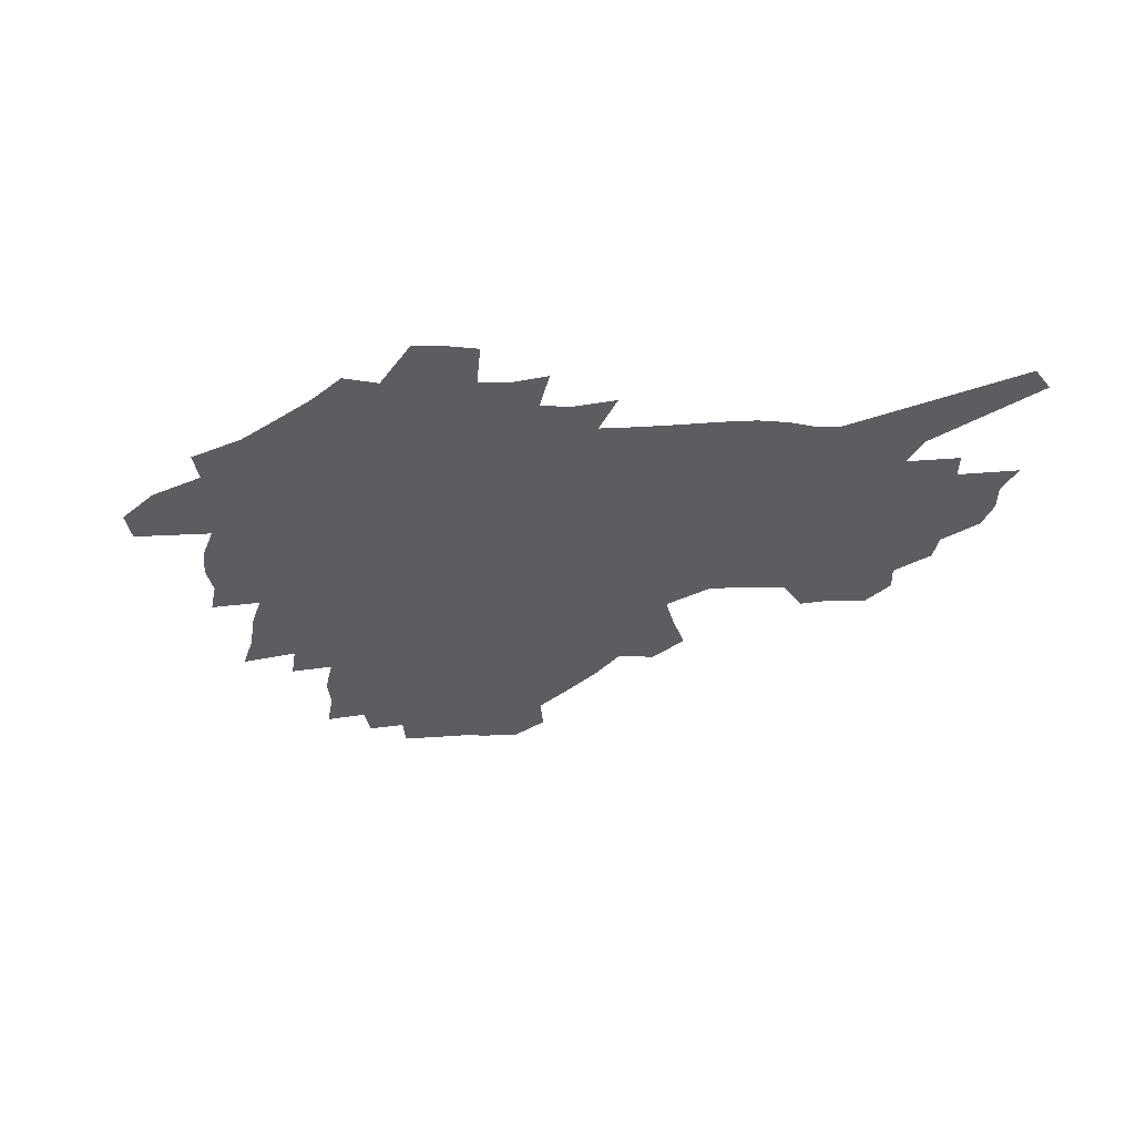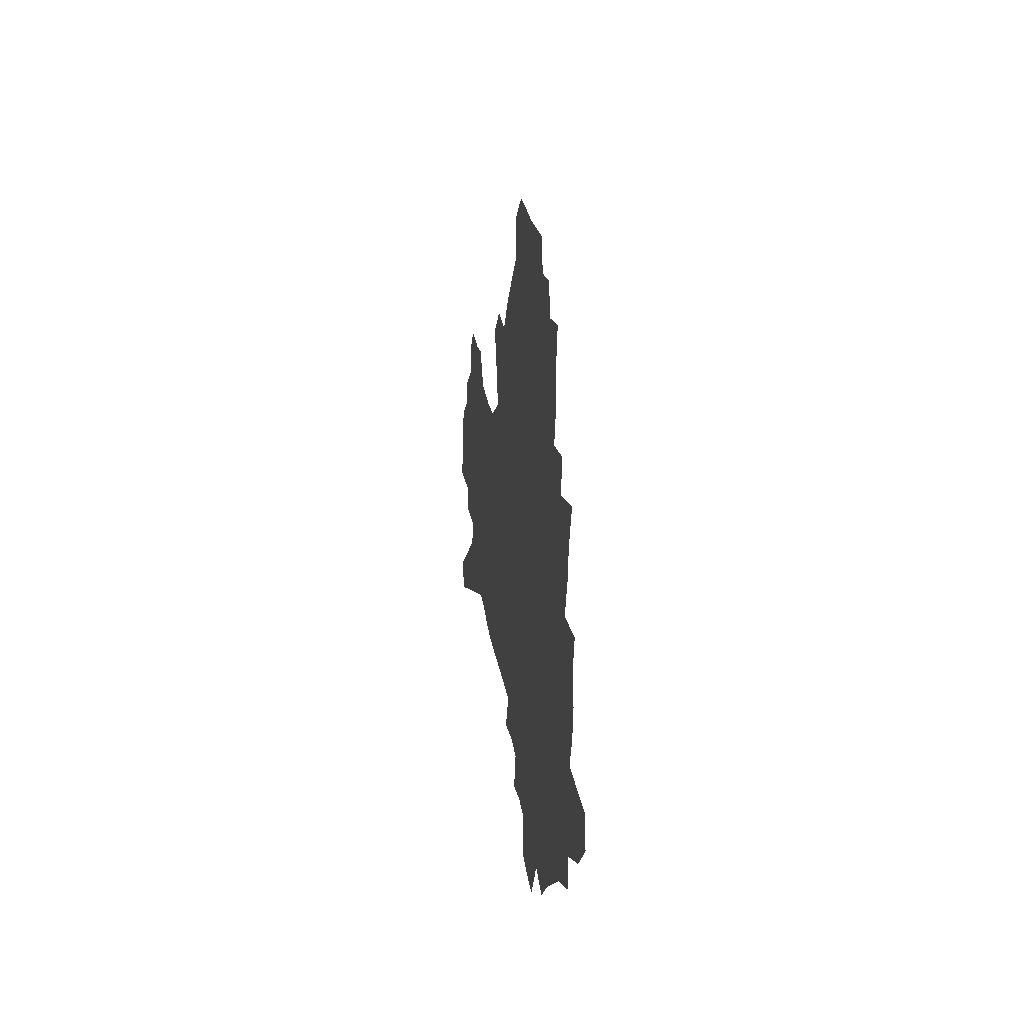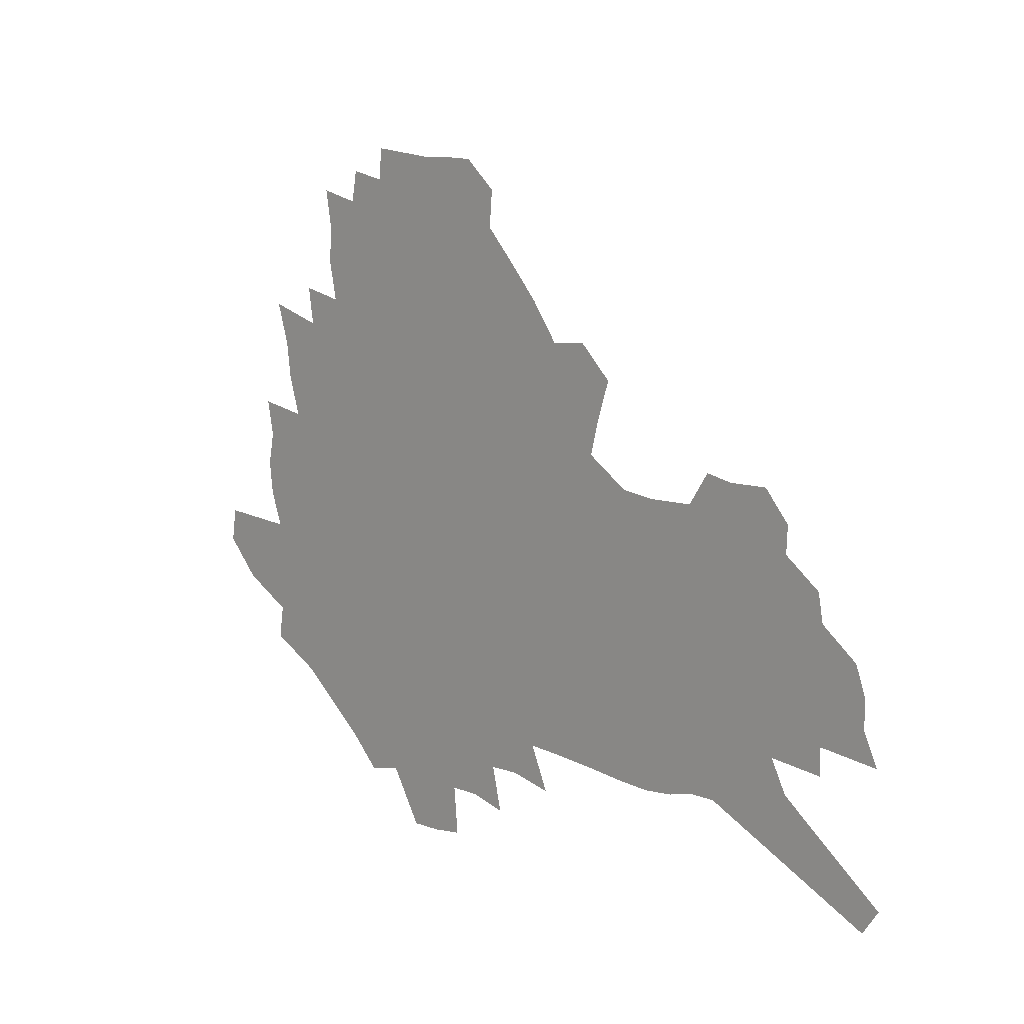
<metadata>
{"format":"obj","ext":"obj","renderer":"f3d","projection":"perspective","resolution":1024,"background":"white","views":[{"elev":-35.7,"azim":-0.1,"up":"+Z"},{"elev":26.3,"azim":-97.6,"up":"+Y"},{"elev":9.8,"azim":46.2,"up":"+Y"}]}
</metadata>
<code>
v 225.2 183.4 0
v 208.6 200.9 0
v 211 216.4 0
v 247.8 154.6 0
v 250.2 169.7 0
v 249.6 184.3 0
v 250.7 199 0
v 249.4 213.8 0
v 243.5 230 0
v 241.6 245.6 0
v 244.5 260.5 0
v 241 277.1 0
v 272.9 141.4 0
v 276.6 156.8 0
v 277.2 170.7 0
v 277.1 184.3 0
v 271.4 198.7 0
v 270.8 212.9 0
v 270.5 227.2 0
v 271.6 241.4 0
v 268.8 256.8 0
v 265.8 272.8 0
v 260 291.2 0
v 257.7 308.2 0
v 251.4 327.9 0
v 290.4 127.4 0
v 294.2 143.6 0
v 298.2 158.8 0
v 298.5 171.8 0
v 294.9 184.8 0
v 292.4 198.2 0
v 291.4 211.7 0
v 288.5 226 0
v 289.6 239.7 0
v 289.2 253.9 0
v 286.5 269.4 0
v 282.5 286.4 0
v 280.3 303.1 0
v 278.8 319.7 0
v 276 337.3 0
v 307.3 113.7 0
v 310 130.6 0
v 312.4 146.1 0
v 313.9 159.9 0
v 314 172.6 0
v 312.3 185.1 0
v 310.7 197.8 0
v 308.6 211.1 0
v 307.5 224.5 0
v 305.7 238.4 0
v 306.6 251.8 0
v 304.1 267 0
v 300.7 283.7 0
v 296.9 301.6 0
v 297.3 316.8 0
v 296.9 332.6 0
v 292.9 351.4 0
v 294.1 366.9 0
v 290.8 385.9 0
v 322.3 98.59 0
v 324 116.2 0
v 325.6 132.5 0
v 326.7 147 0
v 327.8 160.8 0
v 327.9 173.3 0
v 326.9 185.4 0
v 325.5 197.8 0
v 324.8 210.4 0
v 324.2 223.2 0
v 323.1 236.5 0
v 321.1 251 0
v 318.7 266.4 0
v 316.9 282.1 0
v 314.7 298.7 0
v 312.3 316.3 0
v 314.1 330.8 0
v 313.6 346.8 0
v 312.9 363.1 0
v 310.7 381 0
v 313.5 395.6 0
v 339.1 102 0
v 339.4 118.7 0
v 339.9 134.1 0
v 340.5 148.5 0
v 340.6 161.4 0
v 340.7 173.9 0
v 340.3 185.8 0
v 339.7 197.8 0
v 338.4 210.2 0
v 337.9 222.7 0
v 337.4 235.4 0
v 335.1 250.1 0
v 335.4 263.5 0
v 332.5 280.5 0
v 330.1 297.8 0
v 329.9 313.5 0
v 330 329 0
v 329.6 345.3 0
v 329.8 361 0
v 330 376.8 0
v 331.2 391.9 0
v 332.3 406.7 0
v 354.3 77 0
v 353.4 101.6 0
v 353.2 119.6 0
v 353.5 136.2 0
v 353.3 149.7 0
v 353 162.1 0
v 352.8 174.3 0
v 352.4 186.1 0
v 352.2 197.9 0
v 351.6 209.9 0
v 351.3 222.1 0
v 350.5 235.1 0
v 350.3 247.9 0
v 348.8 262.9 0
v 346.5 280.4 0
v 345.8 295.9 0
v 345.2 312.2 0
v 345.4 327.6 0
v 345.4 343.6 0
v 345.6 359.4 0
v 347 374.1 0
v 346.5 390.7 0
v 348.4 404.9 0
v 369.3 77.27 0
v 367.6 103.3 0
v 366.5 120.6 0
v 365.9 137.2 0
v 365.4 150 0
v 364.9 162.2 0
v 364.5 174.3 0
v 364.1 186.3 0
v 363.8 198.1 0
v 363.7 210.1 0
v 363.3 222.3 0
v 363 234.7 0
v 362.8 247.5 0
v 362.7 260.8 0
v 360.3 279.8 0
v 359.6 297 0
v 359.9 311.5 0
v 360 327.5 0
v 360.8 342.3 0
v 361.2 357.9 0
v 362.4 372.7 0
v 362.9 388.4 0
v 364 403 0
v 384.4 79.14 0
v 382.3 101.3 0
v 379.7 121.2 0
v 377.9 138.1 0
v 377.4 150.3 0
v 376.8 162.5 0
v 376.3 174.5 0
v 375.9 186.4 0
v 375.6 198.2 0
v 375.5 210.2 0
v 375.2 222.4 0
v 375.1 234.5 0
v 375.7 246.4 0
v 375.1 260.4 0
v 374.5 276.6 0
v 373.5 295.9 0
v 374.1 311.4 0
v 374.8 326.7 0
v 375.8 341.2 0
v 376.5 356.6 0
v 377.4 372.1 0
v 378.1 387.7 0
v 378.8 403.1 0
v 397.3 101.4 0
v 393.3 121.1 0
v 391.9 135.6 0
v 389.8 150.1 0
v 388.6 162.9 0
v 388.3 174.7 0
v 387.6 186.7 0
v 387.3 198.4 0
v 387.3 210.5 0
v 387.1 222.5 0
v 387.2 234.3 0
v 387.4 246.5 0
v 387.4 260.6 0
v 387.5 276.4 0
v 387.7 293.3 0
v 388.1 311.2 0
v 389.3 326 0
v 390.7 341 0
v 391.6 356.2 0
v 392.7 372.2 0
v 393.4 387.3 0
v 393.8 402.3 0
v 414.6 96.86 0
v 409.7 117.4 0
v 405.7 134.9 0
v 403.2 149.1 0
v 401.7 162.2 0
v 400.1 175.3 0
v 399.1 187.2 0
v 399 198.8 0
v 398.3 210.6 0
v 398.9 222.5 0
v 398.9 234.3 0
v 399.1 246.1 0
v 399.8 259.4 0
v 400.6 274.2 0
v 401.6 290.7 0
v 403 307.4 0
v 404.3 323.7 0
v 405.7 340.1 0
v 407.3 357 0
v 408 371.7 0
v 409.4 388.7 0
v 424.7 117.8 0
v 420.6 133.8 0
v 417.8 147.8 0
v 414.4 162.4 0
v 413.4 174.6 0
v 412.7 186.6 0
v 412.1 198.6 0
v 411.2 210.7 0
v 410.8 222.5 0
v 411.4 234.5 0
v 411.1 246.4 0
v 411.9 259 0
v 413.5 273.9 0
v 415 288.5 0
v 417.4 307.2 0
v 419.3 323.4 0
v 421.1 339.9 0
v 422.5 356.1 0
v 445.2 113.4 0
v 436.5 133.3 0
v 431.5 148.2 0
v 428.9 161.4 0
v 426.9 174.1 0
v 425.8 186.3 0
v 425.3 198.4 0
v 424.5 210.5 0
v 423.2 222.7 0
v 423.4 234.6 0
v 423.8 246.7 0
v 424.8 259.5 0
v 426.8 273.7 0
v 428.9 288.8 0
v 431.3 304.5 0
v 434.2 322.1 0
v 437 339.9 0
v 453.8 132.3 0
v 449.3 146.2 0
v 446 159.6 0
v 442 173.2 0
v 440.9 185.5 0
v 441 197.5 0
v 437.1 211.1 0
v 436.3 222.9 0
v 436.4 234.8 0
v 437.1 247 0
v 438.4 259.8 0
v 440.3 273.3 0
v 443 288.1 0
v 446.9 305 0
v 450.1 321.9 0
v 472.4 130.6 0
v 467 144.9 0
v 462.2 158.9 0
v 460.7 171.4 0
v 457.2 184.6 0
v 456.5 196.8 0
v 453 210.2 0
v 451.1 222.7 0
v 451.2 234.9 0
v 451.7 247.2 0
v 452 259.6 0
v 454.9 273.2 0
v 459 288.6 0
v 462.4 304.6 0
v 467.7 322.8 0
v 491.1 128.6 0
v 482 145.4 0
v 480.2 157.7 0
v 476 171.2 0
v 474.5 183.6 0
v 471.4 196.6 0
v 468.7 209.5 0
v 465.4 222.6 0
v 465.7 234.7 0
v 468.1 247.3 0
v 470.5 260.4 0
v 473.2 273.8 0
v 477.3 289.6 0
v 483.4 307.5 0
v 508.5 127.5 0
v 498.2 145.1 0
v 496 157.4 0
v 491.2 171.2 0
v 489.5 183.4 0
v 485.3 197 0
v 483 209.5 0
v 481 222.1 0
v 483 234.3 0
v 485.9 246.8 0
v 493.5 260.5 0
v 522.7 128.7 0
v 513.4 145.5 0
v 509.2 158.7 0
v 506 171.4 0
v 502.6 184.4 0
v 499.8 197 0
v 497.3 209.4 0
v 494.6 221.6 0
v 497.1 233.1 0
v 500.9 245.1 0
v 510 258.4 0
v 534.4 131.6 0
v 529.1 145.5 0
v 524 159.1 0
v 521.3 171.5 0
v 518.7 184 0
v 517.5 196.1 0
v 514.5 208.7 0
v 513.8 220.5 0
v 512.9 232.1 0
v 516 243.5 0
v 531.8 258.7 0
v 541.6 273.3 0
v 547.3 131.6 0
v 543.2 146.1 0
v 540.6 158.6 0
v 537.9 171.1 0
v 533.8 183.9 0
v 533.6 195.8 0
v 535.7 207.7 0
v 533.7 219.8 0
v 537.1 232 0
v 541.6 244.4 0
v 547.5 257.3 0
v 554.6 270.7 0
v 628.7 93.13 0
v 562.5 145.4 0
v 563.3 157.1 0
v 559.1 170 0
v 557.8 182.3 0
v 559.7 194.5 0
v 559.6 206.8 0
v 559.4 219.2 0
v 563.9 231.7 0
v 561.3 244.2 0
v 565.3 256.7 0
v 573.5 270.8 0
v 636.7 104.3 0
v 587 142.5 0
v 579.5 157 0
v 581.1 168.8 0
v 578.7 181.4 0
v 577.9 193.8 0
v 578.7 206.2 0
v 580.8 218.8 0
v 582.6 231.5 0
v 585 244.2 0
v 585.6 256.9 0
v 605.1 154.4 0
v 605.1 166.8 0
v 599.2 180.4 0
v 593.5 193.6 0
v 599.8 205.6 0
v 604.7 218.3 0
v 602.3 231.4 0
v 633.9 163.6 0
v 627 178 0
v 627.1 191.3 0
v 622.2 204.9 0
f 5 6 1
f 1 6 2
f 6 7 2
f 2 7 3
f 7 8 3
f 13 14 4
f 4 14 5
f 14 15 5
f 5 15 6
f 15 16 6
f 6 16 7
f 16 17 7
f 7 17 8
f 17 18 8
f 8 18 9
f 18 19 9
f 9 19 10
f 19 20 10
f 10 20 11
f 20 21 11
f 11 21 12
f 21 22 12
f 26 27 13
f 13 27 14
f 27 28 14
f 14 28 15
f 28 29 15
f 15 29 16
f 29 30 16
f 16 30 17
f 30 31 17
f 17 31 18
f 31 32 18
f 18 32 19
f 32 33 19
f 19 33 20
f 33 34 20
f 20 34 21
f 34 35 21
f 21 35 22
f 35 36 22
f 22 36 23
f 36 37 23
f 23 37 24
f 37 38 24
f 24 38 25
f 38 39 25
f 41 42 26
f 26 42 27
f 42 43 27
f 27 43 28
f 43 44 28
f 28 44 29
f 44 45 29
f 29 45 30
f 45 46 30
f 30 46 31
f 46 47 31
f 31 47 32
f 47 48 32
f 32 48 33
f 48 49 33
f 33 49 34
f 49 50 34
f 34 50 35
f 50 51 35
f 35 51 36
f 51 52 36
f 36 52 37
f 52 53 37
f 37 53 38
f 53 54 38
f 38 54 39
f 54 55 39
f 39 55 40
f 55 56 40
f 60 61 41
f 41 61 42
f 61 62 42
f 42 62 43
f 62 63 43
f 43 63 44
f 63 64 44
f 44 64 45
f 64 65 45
f 45 65 46
f 65 66 46
f 46 66 47
f 66 67 47
f 47 67 48
f 67 68 48
f 48 68 49
f 68 69 49
f 49 69 50
f 69 70 50
f 50 70 51
f 70 71 51
f 51 71 52
f 71 72 52
f 52 72 53
f 72 73 53
f 53 73 54
f 73 74 54
f 54 74 55
f 74 75 55
f 55 75 56
f 75 76 56
f 56 76 57
f 76 77 57
f 57 77 58
f 77 78 58
f 58 78 59
f 78 79 59
f 60 81 61
f 81 82 61
f 61 82 62
f 82 83 62
f 62 83 63
f 83 84 63
f 63 84 64
f 84 85 64
f 64 85 65
f 85 86 65
f 65 86 66
f 86 87 66
f 66 87 67
f 87 88 67
f 67 88 68
f 88 89 68
f 68 89 69
f 89 90 69
f 69 90 70
f 90 91 70
f 70 91 71
f 91 92 71
f 71 92 72
f 92 93 72
f 72 93 73
f 93 94 73
f 73 94 74
f 94 95 74
f 74 95 75
f 95 96 75
f 75 96 76
f 96 97 76
f 76 97 77
f 97 98 77
f 77 98 78
f 98 99 78
f 78 99 79
f 99 100 79
f 79 100 80
f 100 101 80
f 103 104 81
f 81 104 82
f 104 105 82
f 82 105 83
f 105 106 83
f 83 106 84
f 106 107 84
f 84 107 85
f 107 108 85
f 85 108 86
f 108 109 86
f 86 109 87
f 109 110 87
f 87 110 88
f 110 111 88
f 88 111 89
f 111 112 89
f 89 112 90
f 112 113 90
f 90 113 91
f 113 114 91
f 91 114 92
f 114 115 92
f 92 115 93
f 115 116 93
f 93 116 94
f 116 117 94
f 94 117 95
f 117 118 95
f 95 118 96
f 118 119 96
f 96 119 97
f 119 120 97
f 97 120 98
f 120 121 98
f 98 121 99
f 121 122 99
f 99 122 100
f 122 123 100
f 100 123 101
f 123 124 101
f 101 124 102
f 124 125 102
f 103 126 104
f 126 127 104
f 104 127 105
f 127 128 105
f 105 128 106
f 128 129 106
f 106 129 107
f 129 130 107
f 107 130 108
f 130 131 108
f 108 131 109
f 131 132 109
f 109 132 110
f 132 133 110
f 110 133 111
f 133 134 111
f 111 134 112
f 134 135 112
f 112 135 113
f 135 136 113
f 113 136 114
f 136 137 114
f 114 137 115
f 137 138 115
f 115 138 116
f 138 139 116
f 116 139 117
f 139 140 117
f 117 140 118
f 140 141 118
f 118 141 119
f 141 142 119
f 119 142 120
f 142 143 120
f 120 143 121
f 143 144 121
f 121 144 122
f 144 145 122
f 122 145 123
f 145 146 123
f 123 146 124
f 146 147 124
f 124 147 125
f 147 148 125
f 126 149 127
f 149 150 127
f 127 150 128
f 150 151 128
f 128 151 129
f 151 152 129
f 129 152 130
f 152 153 130
f 130 153 131
f 153 154 131
f 131 154 132
f 154 155 132
f 132 155 133
f 155 156 133
f 133 156 134
f 156 157 134
f 134 157 135
f 157 158 135
f 135 158 136
f 158 159 136
f 136 159 137
f 159 160 137
f 137 160 138
f 160 161 138
f 138 161 139
f 161 162 139
f 139 162 140
f 162 163 140
f 140 163 141
f 163 164 141
f 141 164 142
f 164 165 142
f 142 165 143
f 165 166 143
f 143 166 144
f 166 167 144
f 144 167 145
f 167 168 145
f 145 168 146
f 168 169 146
f 146 169 147
f 169 170 147
f 147 170 148
f 170 171 148
f 150 172 151
f 172 173 151
f 151 173 152
f 173 174 152
f 152 174 153
f 174 175 153
f 153 175 154
f 175 176 154
f 154 176 155
f 176 177 155
f 155 177 156
f 177 178 156
f 156 178 157
f 178 179 157
f 157 179 158
f 179 180 158
f 158 180 159
f 180 181 159
f 159 181 160
f 181 182 160
f 160 182 161
f 182 183 161
f 161 183 162
f 183 184 162
f 162 184 163
f 184 185 163
f 163 185 164
f 185 186 164
f 164 186 165
f 186 187 165
f 165 187 166
f 187 188 166
f 166 188 167
f 188 189 167
f 167 189 168
f 189 190 168
f 168 190 169
f 190 191 169
f 169 191 170
f 191 192 170
f 170 192 171
f 192 193 171
f 172 194 173
f 194 195 173
f 173 195 174
f 195 196 174
f 174 196 175
f 196 197 175
f 175 197 176
f 197 198 176
f 176 198 177
f 198 199 177
f 177 199 178
f 199 200 178
f 178 200 179
f 200 201 179
f 179 201 180
f 201 202 180
f 180 202 181
f 202 203 181
f 181 203 182
f 203 204 182
f 182 204 183
f 204 205 183
f 183 205 184
f 205 206 184
f 184 206 185
f 206 207 185
f 185 207 186
f 207 208 186
f 186 208 187
f 208 209 187
f 187 209 188
f 209 210 188
f 188 210 189
f 210 211 189
f 189 211 190
f 211 212 190
f 190 212 191
f 212 213 191
f 191 213 192
f 213 214 192
f 192 214 193
f 195 215 196
f 215 216 196
f 196 216 197
f 216 217 197
f 197 217 198
f 217 218 198
f 198 218 199
f 218 219 199
f 199 219 200
f 219 220 200
f 200 220 201
f 220 221 201
f 201 221 202
f 221 222 202
f 202 222 203
f 222 223 203
f 203 223 204
f 223 224 204
f 204 224 205
f 224 225 205
f 205 225 206
f 225 226 206
f 206 226 207
f 226 227 207
f 207 227 208
f 227 228 208
f 208 228 209
f 228 229 209
f 209 229 210
f 229 230 210
f 210 230 211
f 230 231 211
f 211 231 212
f 231 232 212
f 212 232 213
f 215 233 216
f 233 234 216
f 216 234 217
f 234 235 217
f 217 235 218
f 235 236 218
f 218 236 219
f 236 237 219
f 219 237 220
f 237 238 220
f 220 238 221
f 238 239 221
f 221 239 222
f 239 240 222
f 222 240 223
f 240 241 223
f 223 241 224
f 241 242 224
f 224 242 225
f 242 243 225
f 225 243 226
f 243 244 226
f 226 244 227
f 244 245 227
f 227 245 228
f 245 246 228
f 228 246 229
f 246 247 229
f 229 247 230
f 247 248 230
f 230 248 231
f 248 249 231
f 231 249 232
f 234 250 235
f 250 251 235
f 235 251 236
f 251 252 236
f 236 252 237
f 252 253 237
f 237 253 238
f 253 254 238
f 238 254 239
f 254 255 239
f 239 255 240
f 255 256 240
f 240 256 241
f 256 257 241
f 241 257 242
f 257 258 242
f 242 258 243
f 258 259 243
f 243 259 244
f 259 260 244
f 244 260 245
f 260 261 245
f 245 261 246
f 261 262 246
f 246 262 247
f 262 263 247
f 247 263 248
f 263 264 248
f 248 264 249
f 250 265 251
f 265 266 251
f 251 266 252
f 266 267 252
f 252 267 253
f 267 268 253
f 253 268 254
f 268 269 254
f 254 269 255
f 269 270 255
f 255 270 256
f 270 271 256
f 256 271 257
f 271 272 257
f 257 272 258
f 272 273 258
f 258 273 259
f 273 274 259
f 259 274 260
f 274 275 260
f 260 275 261
f 275 276 261
f 261 276 262
f 276 277 262
f 262 277 263
f 277 278 263
f 263 278 264
f 278 279 264
f 265 280 266
f 280 281 266
f 266 281 267
f 281 282 267
f 267 282 268
f 282 283 268
f 268 283 269
f 283 284 269
f 269 284 270
f 284 285 270
f 270 285 271
f 285 286 271
f 271 286 272
f 286 287 272
f 272 287 273
f 287 288 273
f 273 288 274
f 288 289 274
f 274 289 275
f 289 290 275
f 275 290 276
f 290 291 276
f 276 291 277
f 291 292 277
f 277 292 278
f 292 293 278
f 278 293 279
f 280 294 281
f 294 295 281
f 281 295 282
f 295 296 282
f 282 296 283
f 296 297 283
f 283 297 284
f 297 298 284
f 284 298 285
f 298 299 285
f 285 299 286
f 299 300 286
f 286 300 287
f 300 301 287
f 287 301 288
f 301 302 288
f 288 302 289
f 302 303 289
f 289 303 290
f 303 304 290
f 290 304 291
f 294 305 295
f 305 306 295
f 295 306 296
f 306 307 296
f 296 307 297
f 307 308 297
f 297 308 298
f 308 309 298
f 298 309 299
f 309 310 299
f 299 310 300
f 310 311 300
f 300 311 301
f 311 312 301
f 301 312 302
f 312 313 302
f 302 313 303
f 313 314 303
f 303 314 304
f 314 315 304
f 305 316 306
f 316 317 306
f 306 317 307
f 317 318 307
f 307 318 308
f 318 319 308
f 308 319 309
f 319 320 309
f 309 320 310
f 320 321 310
f 310 321 311
f 321 322 311
f 311 322 312
f 322 323 312
f 312 323 313
f 323 324 313
f 313 324 314
f 324 325 314
f 314 325 315
f 325 326 315
f 316 328 317
f 328 329 317
f 317 329 318
f 329 330 318
f 318 330 319
f 330 331 319
f 319 331 320
f 331 332 320
f 320 332 321
f 332 333 321
f 321 333 322
f 333 334 322
f 322 334 323
f 334 335 323
f 323 335 324
f 335 336 324
f 324 336 325
f 336 337 325
f 325 337 326
f 337 338 326
f 326 338 327
f 338 339 327
f 328 340 329
f 340 341 329
f 329 341 330
f 341 342 330
f 330 342 331
f 342 343 331
f 331 343 332
f 343 344 332
f 332 344 333
f 344 345 333
f 333 345 334
f 345 346 334
f 334 346 335
f 346 347 335
f 335 347 336
f 347 348 336
f 336 348 337
f 348 349 337
f 337 349 338
f 349 350 338
f 338 350 339
f 350 351 339
f 340 352 341
f 352 353 341
f 341 353 342
f 353 354 342
f 342 354 343
f 354 355 343
f 343 355 344
f 355 356 344
f 344 356 345
f 356 357 345
f 345 357 346
f 357 358 346
f 346 358 347
f 358 359 347
f 347 359 348
f 359 360 348
f 348 360 349
f 360 361 349
f 349 361 350
f 361 362 350
f 350 362 351
f 354 363 355
f 363 364 355
f 355 364 356
f 364 365 356
f 356 365 357
f 365 366 357
f 357 366 358
f 366 367 358
f 358 367 359
f 367 368 359
f 359 368 360
f 368 369 360
f 360 369 361
f 364 370 365
f 370 371 365
f 365 371 366
f 371 372 366
f 366 372 367
f 372 373 367
f 367 373 368

</code>
